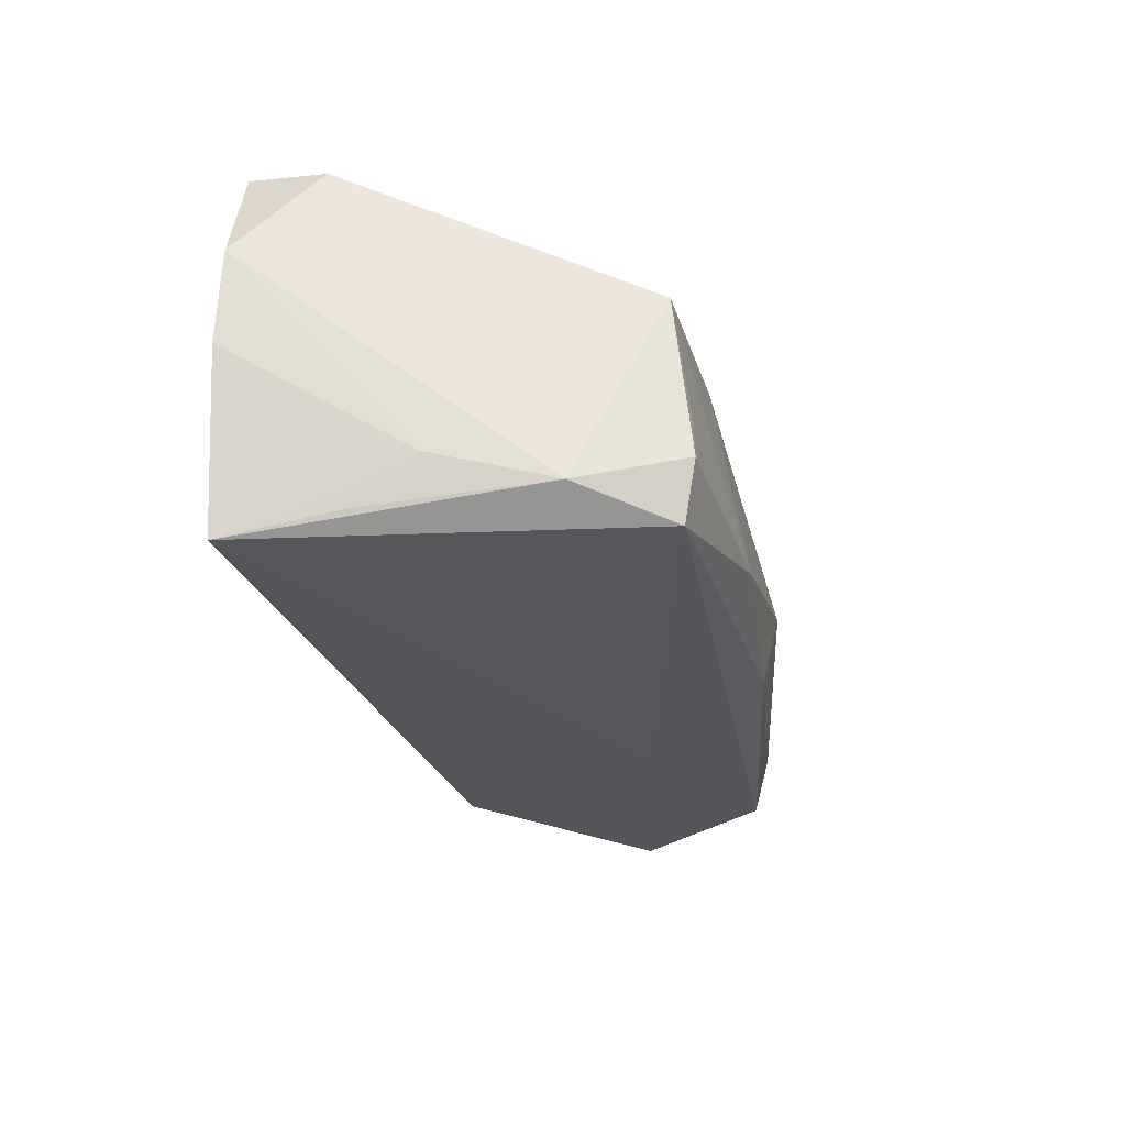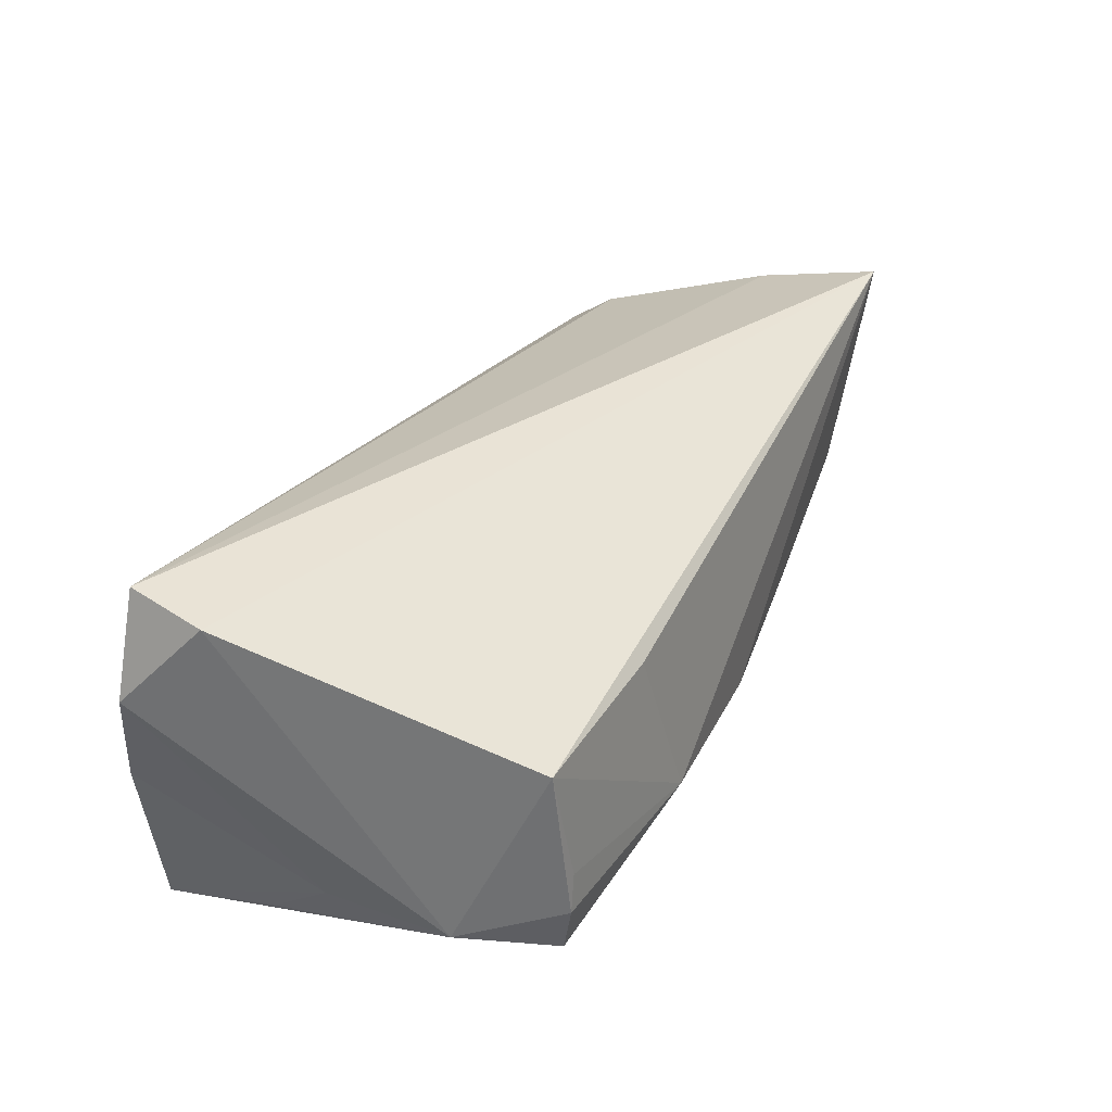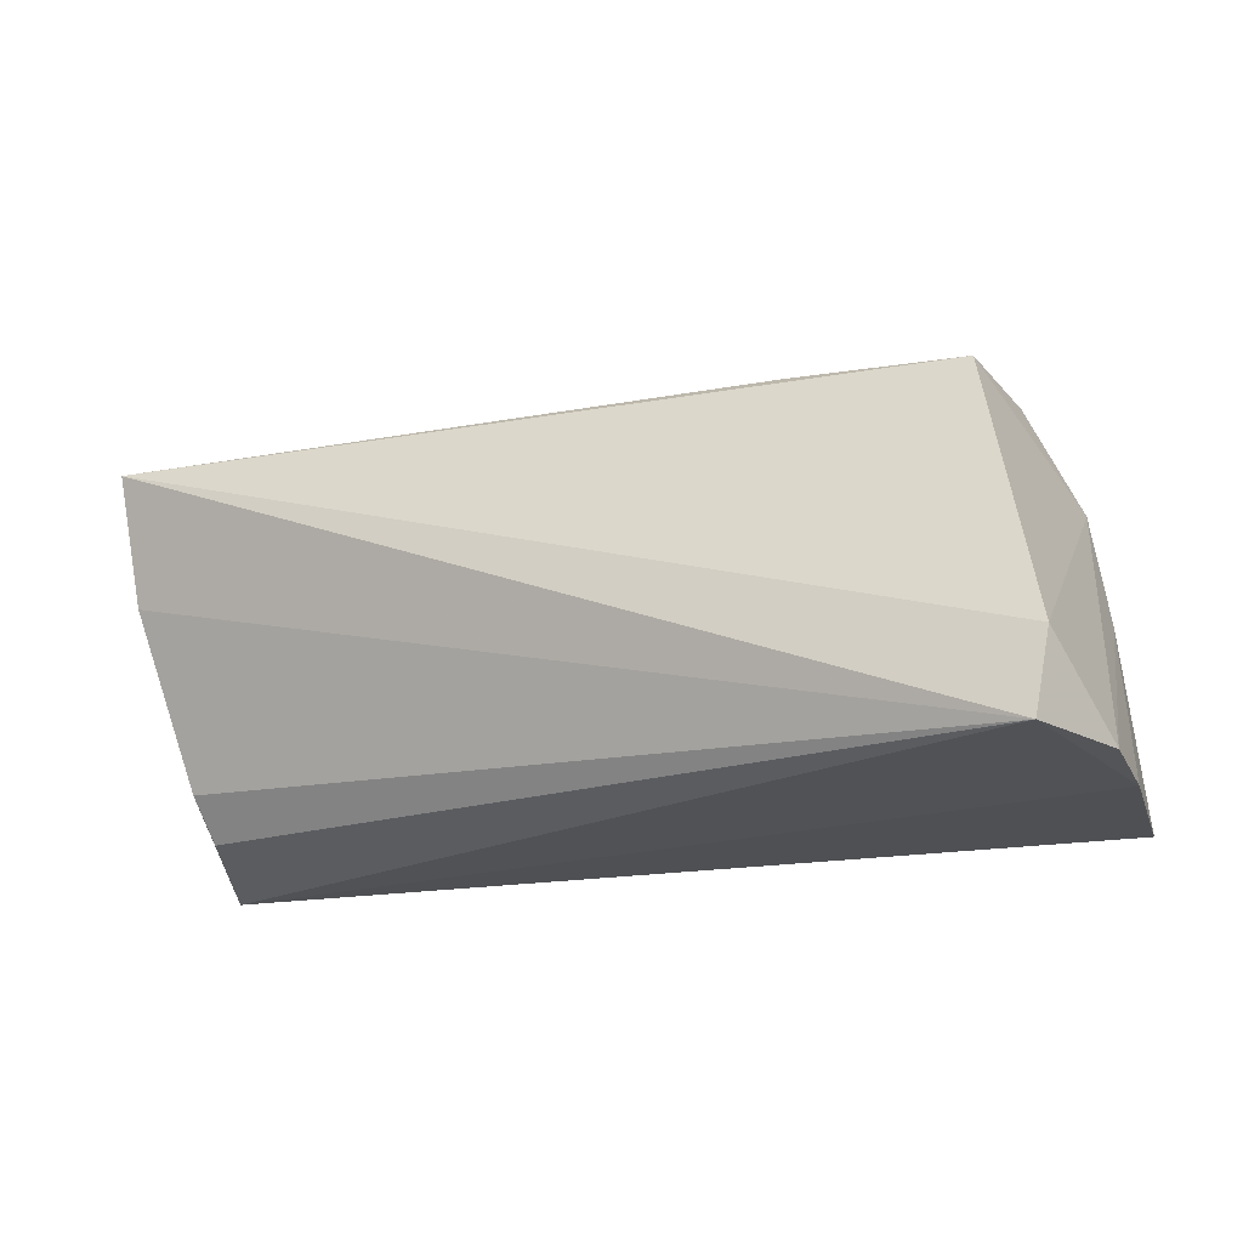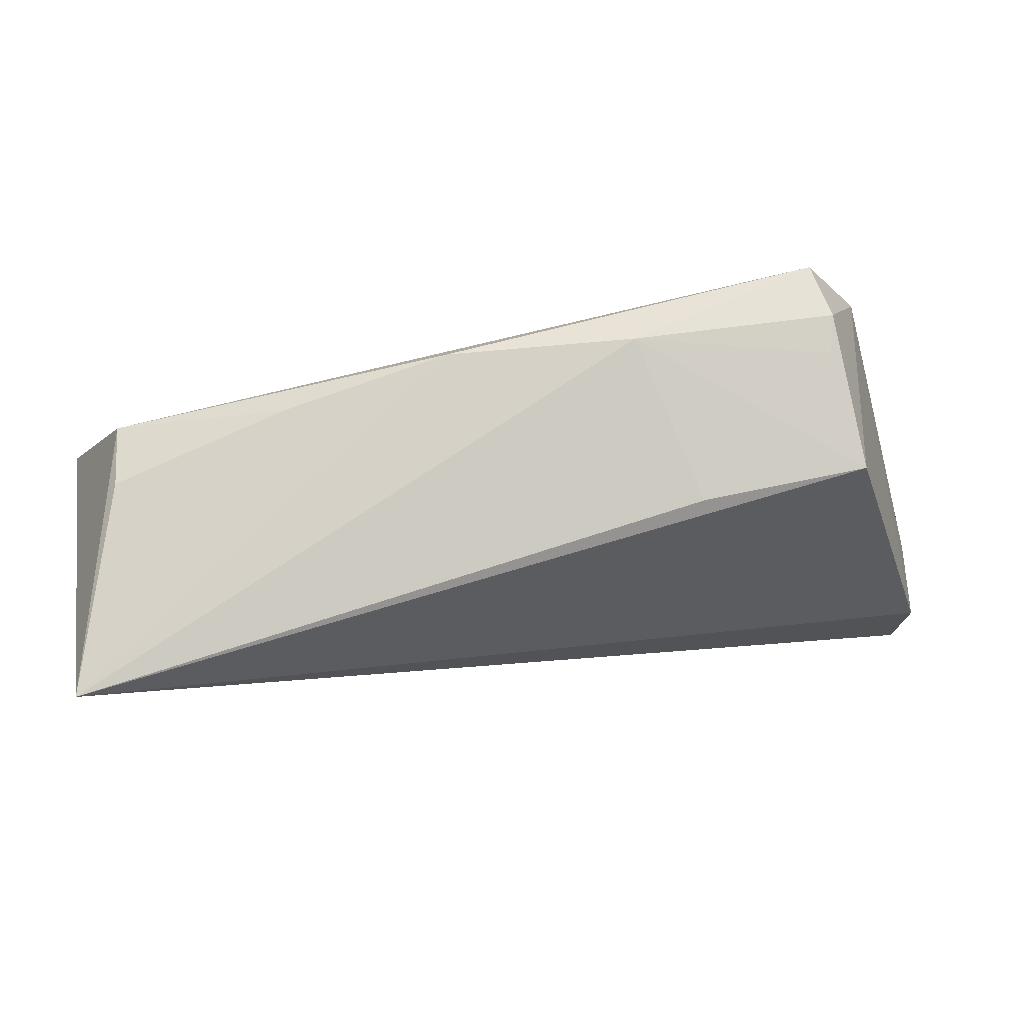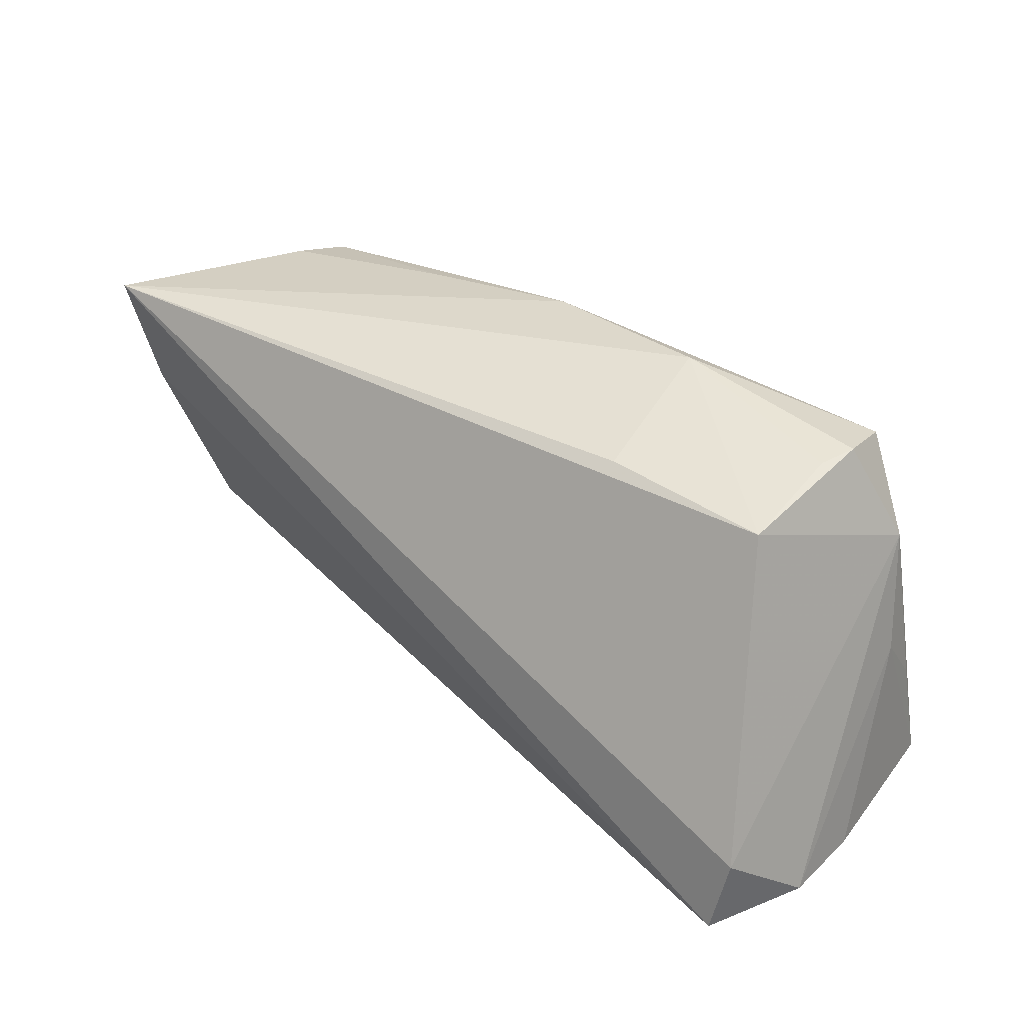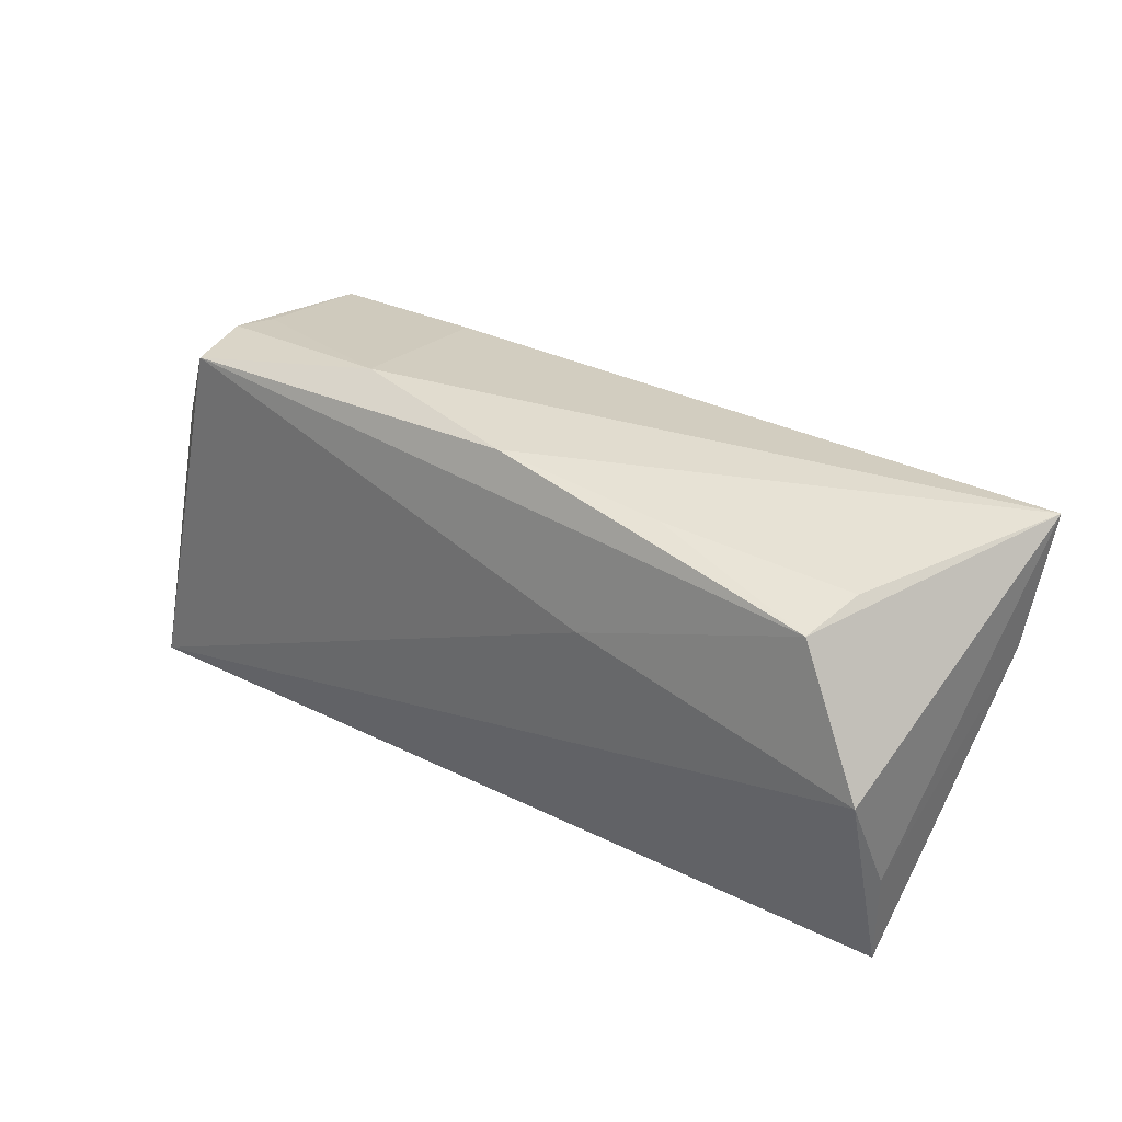
<metadata>
{"format":"obj","ext":"obj","renderer":"f3d","projection":"perspective","resolution":1024,"background":"white","views":[{"elev":-28.6,"azim":101.8,"up":"+Z"},{"elev":35.9,"azim":115.8,"up":"+Z"},{"elev":-19.2,"azim":25.8,"up":"+Y"},{"elev":78.1,"azim":-9.8,"up":"+Y"},{"elev":35.1,"azim":42.3,"up":"+Y"},{"elev":30.8,"azim":-137.1,"up":"+Y"}]}
</metadata>
<code>
v -0.05396 -0.005572 0.01152
v -0.02097 0.008825 -0.01747
v 0.0501 -0.002163 -0.01277
v 0.0217 0.02347 0.008543
v 0.05534 -0.02266 0.01131
v 0.04238 0.02226 0.007681
v -0.006489 0.02519 -0.01468
v 0.04063 0.02399 -0.007086
v 0.05086 -0.02343 -0.02093
v 0.01663 0.02669 -0.0123
v 0.04728 0.01199 -0.0161
v 0.04184 0.02425 -0.01181
v 0.0498 -0.009613 -0.01834
v -0.05203 -0.0142 0.008993
v -0.05735 -0.01079 -0.008952
v -0.04895 0.01898 -0.01406
v -0.05755 0.002635 -0.01557
v -0.05755 0.02264 0.0193
v 0.0523 -0.01305 0.02223
v -0.05115 -0.01938 0.005418
v -0.05609 -0.02343 -0.00712
v -0.02751 0.02298 -0.01167
v -0.05663 0.007085 0.01555
v 0.05447 -0.02343 0.0002627
v 0.05096 -0.02254 0.0238
v -0.0498 0.02086 -0.006481
v 0.04056 0.02275 -0.01895
f 24 21 9
f 25 24 5
f 21 24 25
f 4 10 18
f 18 6 4
f 4 6 10
f 18 16 17
f 9 21 17
f 19 25 5
f 19 6 18
f 18 25 19
f 23 25 18
f 14 25 23
f 20 14 21
f 21 25 20
f 20 25 14
f 10 6 8
f 9 27 11
f 11 19 5
f 6 19 11
f 10 27 7
f 27 16 7
f 16 22 7
f 18 10 7
f 18 17 15
f 15 17 21
f 15 23 18
f 21 23 15
f 2 27 9
f 9 17 2
f 2 16 27
f 2 17 16
f 21 14 1
f 1 23 21
f 14 23 1
f 9 11 13
f 5 24 3
f 3 11 5
f 3 13 11
f 3 24 9
f 9 13 3
f 12 8 6
f 6 11 12
f 12 11 27
f 12 27 10
f 10 8 12
f 26 16 18
f 26 22 16
f 18 7 26
f 26 7 22

</code>
